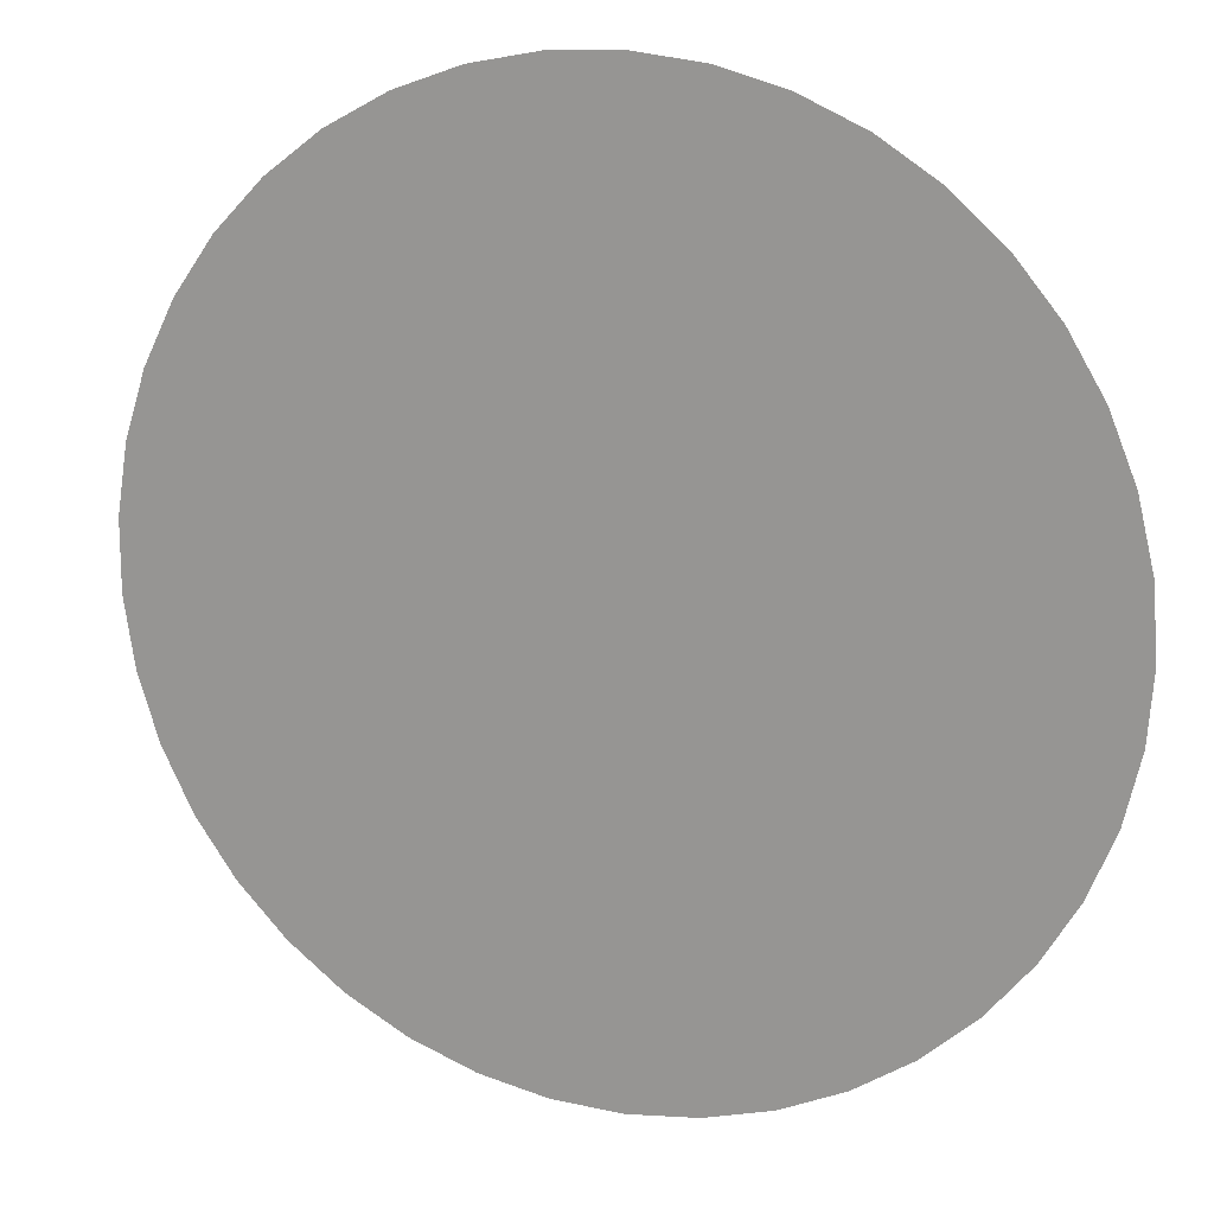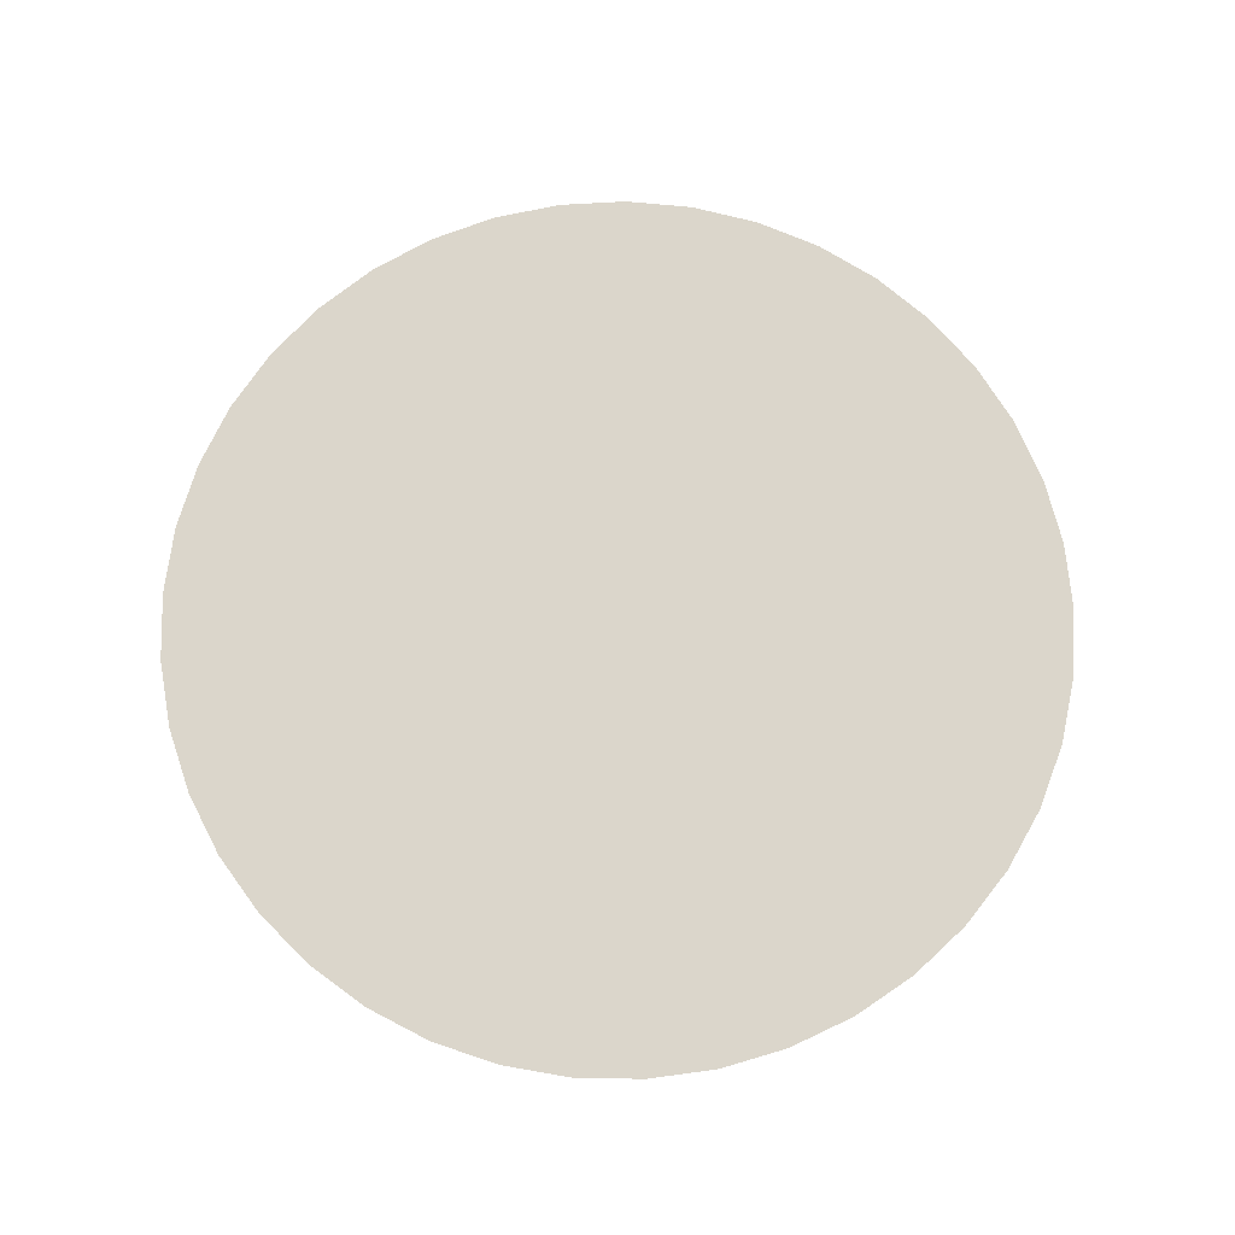
<metadata>
{"format":"obj","ext":"obj","renderer":"f3d","projection":"perspective","resolution":1024,"background":"white","views":[{"elev":16.3,"azim":20.6,"up":"+Y"},{"elev":73.5,"azim":-106.5,"up":"+Z"}]}
</metadata>
<code>
v -2.357e-17 1.632e-17 0.002668
v -2.357e-17 1.632e-17 -0.002668
v 1 1.632e-17 0.002668
v 0.9883 0.1526 0.002668
v 0.9534 0.3017 0.002668
v 0.8962 0.4437 0.002668
v 0.8179 0.5753 0.002668
v 0.7205 0.6934 0.002668
v 0.6062 0.7953 0.002668
v 0.4777 0.8785 0.002668
v 0.338 0.9411 0.002668
v 0.1904 0.9817 0.002668
v 0.0383 0.9993 0.002668
v -0.1147 0.9934 0.002668
v -0.265 0.9643 0.002668
v -0.4091 0.9125 0.002668
v -0.5436 0.8394 0.002668
v -0.6653 0.7466 0.002668
v -0.7715 0.6362 0.002668
v -0.8596 0.511 0.002668
v -0.9275 0.3738 0.002668
v -0.9737 0.2279 0.002668
v -0.9971 0.07655 0.002668
v -0.9971 -0.07655 0.002668
v -0.9737 -0.2279 0.002668
v -0.9275 -0.3738 0.002668
v -0.8596 -0.511 0.002668
v -0.7715 -0.6362 0.002668
v -0.6653 -0.7466 0.002668
v -0.5436 -0.8394 0.002668
v -0.4091 -0.9125 0.002668
v -0.265 -0.9643 0.002668
v -0.1147 -0.9934 0.002668
v 0.0383 -0.9993 0.002668
v 0.1904 -0.9817 0.002668
v 0.338 -0.9411 0.002668
v 0.4777 -0.8785 0.002668
v 0.6062 -0.7953 0.002668
v 0.7205 -0.6934 0.002668
v 0.8179 -0.5753 0.002668
v 0.8962 -0.4437 0.002668
v 0.9534 -0.3017 0.002668
v 0.9883 -0.1526 0.002668
v 0.9286 1.632e-17 0.001906
v 0.9177 0.1417 0.001906
v 0.8853 0.2802 0.001906
v 0.8322 0.412 0.001906
v 0.7595 0.5342 0.001906
v 0.6691 0.6439 0.001906
v 0.5629 0.7385 0.001906
v 0.4436 0.8158 0.001906
v 0.3139 0.8739 0.001906
v 0.1768 0.9116 0.001906
v 0.03557 0.9279 0.001906
v -0.1065 0.9224 0.001906
v -0.2461 0.8954 0.001906
v -0.3798 0.8473 0.001906
v -0.5047 0.7794 0.001906
v -0.6178 0.6932 0.001906
v -0.7164 0.5908 0.001906
v -0.7982 0.4745 0.001906
v -0.8612 0.3471 0.001906
v -0.9041 0.2116 0.001906
v -0.9258 0.07108 0.001906
v -0.9258 -0.07108 0.001906
v -0.9041 -0.2116 0.001906
v -0.8612 -0.3471 0.001906
v -0.7982 -0.4745 0.001906
v -0.7164 -0.5908 0.001906
v -0.6178 -0.6932 0.001906
v -0.5047 -0.7794 0.001906
v -0.3798 -0.8473 0.001906
v -0.2461 -0.8954 0.001906
v -0.1065 -0.9224 0.001906
v 0.03557 -0.9279 0.001906
v 0.1768 -0.9116 0.001906
v 0.3139 -0.8739 0.001906
v 0.4436 -0.8158 0.001906
v 0.5629 -0.7385 0.001906
v 0.6691 -0.6439 0.001906
v 0.7595 -0.5342 0.001906
v 0.8322 -0.412 0.001906
v 0.8853 -0.2802 0.001906
v 0.9177 -0.1417 0.001906
v 0.8571 1.632e-17 0.001143
v 0.8471 0.1308 0.001143
v 0.8172 0.2586 0.001143
v 0.7681 0.3803 0.001143
v 0.7011 0.4931 0.001143
v 0.6176 0.5944 0.001143
v 0.5196 0.6817 0.001143
v 0.4095 0.753 0.001143
v 0.2897 0.8067 0.001143
v 0.1632 0.8415 0.001143
v 0.03283 0.8565 0.001143
v -0.0983 0.8515 0.001143
v -0.2271 0.8265 0.001143
v -0.3506 0.7821 0.001143
v -0.4659 0.7195 0.001143
v -0.5703 0.6399 0.001143
v -0.6613 0.5453 0.001143
v -0.7368 0.438 0.001143
v -0.795 0.3204 0.001143
v -0.8346 0.1953 0.001143
v -0.8546 0.06561 0.001143
v -0.8546 -0.06561 0.001143
v -0.8346 -0.1953 0.001143
v -0.795 -0.3204 0.001143
v -0.7368 -0.438 0.001143
v -0.6613 -0.5453 0.001143
v -0.5703 -0.6399 0.001143
v -0.4659 -0.7195 0.001143
v -0.3506 -0.7821 0.001143
v -0.2271 -0.8265 0.001143
v -0.0983 -0.8515 0.001143
v 0.03283 -0.8565 0.001143
v 0.1632 -0.8415 0.001143
v 0.2897 -0.8067 0.001143
v 0.4095 -0.753 0.001143
v 0.5196 -0.6817 0.001143
v 0.6176 -0.5944 0.001143
v 0.7011 -0.4931 0.001143
v 0.7681 -0.3803 0.001143
v 0.8172 -0.2586 0.001143
v 0.8471 -0.1308 0.001143
v 0.7857 1.632e-17 0.0003812
v 0.7765 0.1199 0.0003812
v 0.7491 0.2371 0.0003812
v 0.7041 0.3486 0.0003812
v 0.6427 0.452 0.0003812
v 0.5661 0.5448 0.0003812
v 0.4763 0.6249 0.0003812
v 0.3754 0.6903 0.0003812
v 0.2656 0.7395 0.0003812
v 0.1496 0.7713 0.0003812
v 0.03009 0.7851 0.0003812
v -0.09011 0.7805 0.0003812
v -0.2082 0.7576 0.0003812
v -0.3214 0.717 0.0003812
v -0.4271 0.6595 0.0003812
v -0.5228 0.5866 0.0003812
v -0.6062 0.4999 0.0003812
v -0.6754 0.4015 0.0003812
v -0.7287 0.2937 0.0003812
v -0.765 0.179 0.0003812
v -0.7834 0.06015 0.0003812
v -0.7834 -0.06015 0.0003812
v -0.765 -0.179 0.0003812
v -0.7287 -0.2937 0.0003812
v -0.6754 -0.4015 0.0003812
v -0.6062 -0.4999 0.0003812
v -0.5228 -0.5866 0.0003812
v -0.4271 -0.6595 0.0003812
v -0.3214 -0.717 0.0003812
v -0.2082 -0.7576 0.0003812
v -0.09011 -0.7805 0.0003812
v 0.03009 -0.7851 0.0003812
v 0.1496 -0.7713 0.0003812
v 0.2656 -0.7395 0.0003812
v 0.3754 -0.6903 0.0003812
v 0.4763 -0.6249 0.0003812
v 0.5661 -0.5448 0.0003812
v 0.6427 -0.452 0.0003812
v 0.7041 -0.3486 0.0003812
v 0.7491 -0.2371 0.0003812
v 0.7765 -0.1199 0.0003812
v 0.7143 1.632e-17 -0.0003812
v 0.7059 0.109 -0.0003812
v 0.681 0.2155 -0.0003812
v 0.6401 0.3169 -0.0003812
v 0.5842 0.4109 -0.0003812
v 0.5147 0.4953 -0.0003812
v 0.433 0.5681 -0.0003812
v 0.3412 0.6275 -0.0003812
v 0.2414 0.6722 -0.0003812
v 0.136 0.7012 -0.0003812
v 0.02736 0.7138 -0.0003812
v -0.08192 0.7096 -0.0003812
v -0.1893 0.6887 -0.0003812
v -0.2922 0.6518 -0.0003812
v -0.3883 0.5995 -0.0003812
v -0.4752 0.5333 -0.0003812
v -0.5511 0.4545 -0.0003812
v -0.614 0.365 -0.0003812
v -0.6625 0.267 -0.0003812
v -0.6955 0.1628 -0.0003812
v -0.7122 0.05468 -0.0003812
v -0.7122 -0.05468 -0.0003812
v -0.6955 -0.1628 -0.0003812
v -0.6625 -0.267 -0.0003812
v -0.614 -0.365 -0.0003812
v -0.5511 -0.4545 -0.0003812
v -0.4752 -0.5333 -0.0003812
v -0.3883 -0.5995 -0.0003812
v -0.2922 -0.6518 -0.0003812
v -0.1893 -0.6887 -0.0003812
v -0.08192 -0.7096 -0.0003812
v 0.02736 -0.7138 -0.0003812
v 0.136 -0.7012 -0.0003812
v 0.2414 -0.6722 -0.0003812
v 0.3412 -0.6275 -0.0003812
v 0.433 -0.5681 -0.0003812
v 0.5147 -0.4953 -0.0003812
v 0.5842 -0.4109 -0.0003812
v 0.6401 -0.3169 -0.0003812
v 0.681 -0.2155 -0.0003812
v 0.7059 -0.109 -0.0003812
v 0.6429 1.632e-17 -0.001143
v 0.6353 0.09813 -0.001143
v 0.6129 0.194 -0.001143
v 0.5761 0.2852 -0.001143
v 0.5258 0.3698 -0.001143
v 0.4632 0.4458 -0.001143
v 0.3897 0.5113 -0.001143
v 0.3071 0.5648 -0.001143
v 0.2173 0.605 -0.001143
v 0.1224 0.6311 -0.001143
v 0.02462 0.6424 -0.001143
v -0.07372 0.6386 -0.001143
v -0.1703 0.6199 -0.001143
v -0.263 0.5866 -0.001143
v -0.3494 0.5396 -0.001143
v -0.4277 0.4799 -0.001143
v -0.496 0.409 -0.001143
v -0.5526 0.3285 -0.001143
v -0.5962 0.2403 -0.001143
v -0.6259 0.1465 -0.001143
v -0.641 0.04921 -0.001143
v -0.641 -0.04921 -0.001143
v -0.6259 -0.1465 -0.001143
v -0.5962 -0.2403 -0.001143
v -0.5526 -0.3285 -0.001143
v -0.496 -0.409 -0.001143
v -0.4277 -0.4799 -0.001143
v -0.3494 -0.5396 -0.001143
v -0.263 -0.5866 -0.001143
v -0.1703 -0.6199 -0.001143
v -0.07372 -0.6386 -0.001143
v 0.02462 -0.6424 -0.001143
v 0.1224 -0.6311 -0.001143
v 0.2173 -0.605 -0.001143
v 0.3071 -0.5648 -0.001143
v 0.3897 -0.5113 -0.001143
v 0.4632 -0.4458 -0.001143
v 0.5258 -0.3698 -0.001143
v 0.5761 -0.2852 -0.001143
v 0.6129 -0.194 -0.001143
v 0.6353 -0.09813 -0.001143
v 0.5714 1.632e-17 -0.001906
v 0.5647 0.08723 -0.001906
v 0.5448 0.1724 -0.001906
v 0.5121 0.2536 -0.001906
v 0.4674 0.3288 -0.001906
v 0.4117 0.3962 -0.001906
v 0.3464 0.4545 -0.001906
v 0.273 0.502 -0.001906
v 0.1932 0.5378 -0.001906
v 0.1088 0.561 -0.001906
v 0.02189 0.571 -0.001906
v -0.06553 0.5677 -0.001906
v -0.1514 0.551 -0.001906
v -0.2338 0.5214 -0.001906
v -0.3106 0.4796 -0.001906
v -0.3802 0.4266 -0.001906
v -0.4408 0.3636 -0.001906
v -0.4912 0.292 -0.001906
v -0.53 0.2136 -0.001906
v -0.5564 0.1302 -0.001906
v -0.5697 0.04374 -0.001906
v -0.5697 -0.04374 -0.001906
v -0.5564 -0.1302 -0.001906
v -0.53 -0.2136 -0.001906
v -0.4912 -0.292 -0.001906
v -0.4408 -0.3636 -0.001906
v -0.3802 -0.4266 -0.001906
v -0.3106 -0.4796 -0.001906
v -0.2338 -0.5214 -0.001906
v -0.1514 -0.551 -0.001906
v -0.06553 -0.5677 -0.001906
v 0.02189 -0.571 -0.001906
v 0.1088 -0.561 -0.001906
v 0.1932 -0.5378 -0.001906
v 0.273 -0.502 -0.001906
v 0.3464 -0.4545 -0.001906
v 0.4117 -0.3962 -0.001906
v 0.4674 -0.3288 -0.001906
v 0.5121 -0.2536 -0.001906
v 0.5448 -0.1724 -0.001906
v 0.5647 -0.08723 -0.001906
v 0.5 1.632e-17 -0.002668
v 0.4941 0.07632 -0.002668
v 0.4767 0.1509 -0.002668
v 0.4481 0.2219 -0.002668
v 0.409 0.2877 -0.002668
v 0.3603 0.3467 -0.002668
v 0.3031 0.3976 -0.002668
v 0.2389 0.4393 -0.002668
v 0.169 0.4706 -0.002668
v 0.0952 0.4909 -0.002668
v 0.01915 0.4996 -0.002668
v -0.05734 0.4967 -0.002668
v -0.1325 0.4821 -0.002668
v -0.2045 0.4562 -0.002668
v -0.2718 0.4197 -0.002668
v -0.3327 0.3733 -0.002668
v -0.3857 0.3181 -0.002668
v -0.4298 0.2555 -0.002668
v -0.4637 0.1869 -0.002668
v -0.4868 0.1139 -0.002668
v -0.4985 0.03827 -0.002668
v -0.4985 -0.03827 -0.002668
v -0.4868 -0.1139 -0.002668
v -0.4637 -0.1869 -0.002668
v -0.4298 -0.2555 -0.002668
v -0.3857 -0.3181 -0.002668
v -0.3327 -0.3733 -0.002668
v -0.2718 -0.4197 -0.002668
v -0.2045 -0.4562 -0.002668
v -0.1325 -0.4821 -0.002668
v -0.05734 -0.4967 -0.002668
v 0.01915 -0.4996 -0.002668
v 0.0952 -0.4909 -0.002668
v 0.169 -0.4706 -0.002668
v 0.2389 -0.4393 -0.002668
v 0.3031 -0.3976 -0.002668
v 0.3603 -0.3467 -0.002668
v 0.409 -0.2877 -0.002668
v 0.4481 -0.2219 -0.002668
v 0.4767 -0.1509 -0.002668
v 0.4941 -0.07632 -0.002668
f 1 3 4
f 2 291 290
f 1 4 5
f 2 292 291
f 1 5 6
f 2 293 292
f 1 6 7
f 2 294 293
f 1 7 8
f 2 295 294
f 1 8 9
f 2 296 295
f 1 9 10
f 2 297 296
f 1 10 11
f 2 298 297
f 1 11 12
f 2 299 298
f 1 12 13
f 2 300 299
f 1 13 14
f 2 301 300
f 1 14 15
f 2 302 301
f 1 15 16
f 2 303 302
f 1 16 17
f 2 304 303
f 1 17 18
f 2 305 304
f 1 18 19
f 2 306 305
f 1 19 20
f 2 307 306
f 1 20 21
f 2 308 307
f 1 21 22
f 2 309 308
f 1 22 23
f 2 310 309
f 1 23 24
f 2 311 310
f 1 24 25
f 2 312 311
f 1 25 26
f 2 313 312
f 1 26 27
f 2 314 313
f 1 27 28
f 2 315 314
f 1 28 29
f 2 316 315
f 1 29 30
f 2 317 316
f 1 30 31
f 2 318 317
f 1 31 32
f 2 319 318
f 1 32 33
f 2 320 319
f 1 33 34
f 2 321 320
f 1 34 35
f 2 322 321
f 1 35 36
f 2 323 322
f 1 36 37
f 2 324 323
f 1 37 38
f 2 325 324
f 1 38 39
f 2 326 325
f 1 39 40
f 2 327 326
f 1 40 41
f 2 328 327
f 1 41 42
f 2 329 328
f 1 42 43
f 2 330 329
f 1 43 3
f 2 290 330
f 44 4 3
f 44 45 4
f 45 5 4
f 45 46 5
f 46 6 5
f 46 47 6
f 47 7 6
f 47 48 7
f 48 8 7
f 48 49 8
f 49 9 8
f 49 50 9
f 50 10 9
f 50 51 10
f 51 11 10
f 51 52 11
f 52 12 11
f 52 53 12
f 53 13 12
f 53 54 13
f 54 14 13
f 54 55 14
f 55 15 14
f 55 56 15
f 56 16 15
f 56 57 16
f 57 17 16
f 57 58 17
f 58 18 17
f 58 59 18
f 59 19 18
f 59 60 19
f 60 20 19
f 60 61 20
f 61 21 20
f 61 62 21
f 62 22 21
f 62 63 22
f 63 23 22
f 63 64 23
f 64 24 23
f 64 65 24
f 65 25 24
f 65 66 25
f 66 26 25
f 66 67 26
f 67 27 26
f 67 68 27
f 68 28 27
f 68 69 28
f 69 29 28
f 69 70 29
f 70 30 29
f 70 71 30
f 71 31 30
f 71 72 31
f 72 32 31
f 72 73 32
f 73 33 32
f 73 74 33
f 74 34 33
f 74 75 34
f 75 35 34
f 75 76 35
f 76 36 35
f 76 77 36
f 77 37 36
f 77 78 37
f 78 38 37
f 78 79 38
f 79 39 38
f 79 80 39
f 80 40 39
f 80 81 40
f 81 41 40
f 81 82 41
f 82 42 41
f 82 83 42
f 83 43 42
f 83 84 43
f 84 3 43
f 84 44 3
f 85 45 44
f 85 86 45
f 86 46 45
f 86 87 46
f 87 47 46
f 87 88 47
f 88 48 47
f 88 89 48
f 89 49 48
f 89 90 49
f 90 50 49
f 90 91 50
f 91 51 50
f 91 92 51
f 92 52 51
f 92 93 52
f 93 53 52
f 93 94 53
f 94 54 53
f 94 95 54
f 95 55 54
f 95 96 55
f 96 56 55
f 96 97 56
f 97 57 56
f 97 98 57
f 98 58 57
f 98 99 58
f 99 59 58
f 99 100 59
f 100 60 59
f 100 101 60
f 101 61 60
f 101 102 61
f 102 62 61
f 102 103 62
f 103 63 62
f 103 104 63
f 104 64 63
f 104 105 64
f 105 65 64
f 105 106 65
f 106 66 65
f 106 107 66
f 107 67 66
f 107 108 67
f 108 68 67
f 108 109 68
f 109 69 68
f 109 110 69
f 110 70 69
f 110 111 70
f 111 71 70
f 111 112 71
f 112 72 71
f 112 113 72
f 113 73 72
f 113 114 73
f 114 74 73
f 114 115 74
f 115 75 74
f 115 116 75
f 116 76 75
f 116 117 76
f 117 77 76
f 117 118 77
f 118 78 77
f 118 119 78
f 119 79 78
f 119 120 79
f 120 80 79
f 120 121 80
f 121 81 80
f 121 122 81
f 122 82 81
f 122 123 82
f 123 83 82
f 123 124 83
f 124 84 83
f 124 125 84
f 125 44 84
f 125 85 44
f 126 86 85
f 126 127 86
f 127 87 86
f 127 128 87
f 128 88 87
f 128 129 88
f 129 89 88
f 129 130 89
f 130 90 89
f 130 131 90
f 131 91 90
f 131 132 91
f 132 92 91
f 132 133 92
f 133 93 92
f 133 134 93
f 134 94 93
f 134 135 94
f 135 95 94
f 135 136 95
f 136 96 95
f 136 137 96
f 137 97 96
f 137 138 97
f 138 98 97
f 138 139 98
f 139 99 98
f 139 140 99
f 140 100 99
f 140 141 100
f 141 101 100
f 141 142 101
f 142 102 101
f 142 143 102
f 143 103 102
f 143 144 103
f 144 104 103
f 144 145 104
f 145 105 104
f 145 146 105
f 146 106 105
f 146 147 106
f 147 107 106
f 147 148 107
f 148 108 107
f 148 149 108
f 149 109 108
f 149 150 109
f 150 110 109
f 150 151 110
f 151 111 110
f 151 152 111
f 152 112 111
f 152 153 112
f 153 113 112
f 153 154 113
f 154 114 113
f 154 155 114
f 155 115 114
f 155 156 115
f 156 116 115
f 156 157 116
f 157 117 116
f 157 158 117
f 158 118 117
f 158 159 118
f 159 119 118
f 159 160 119
f 160 120 119
f 160 161 120
f 161 121 120
f 161 162 121
f 162 122 121
f 162 163 122
f 163 123 122
f 163 164 123
f 164 124 123
f 164 165 124
f 165 125 124
f 165 166 125
f 166 85 125
f 166 126 85
f 167 127 126
f 167 168 127
f 168 128 127
f 168 169 128
f 169 129 128
f 169 170 129
f 170 130 129
f 170 171 130
f 171 131 130
f 171 172 131
f 172 132 131
f 172 173 132
f 173 133 132
f 173 174 133
f 174 134 133
f 174 175 134
f 175 135 134
f 175 176 135
f 176 136 135
f 176 177 136
f 177 137 136
f 177 178 137
f 178 138 137
f 178 179 138
f 179 139 138
f 179 180 139
f 180 140 139
f 180 181 140
f 181 141 140
f 181 182 141
f 182 142 141
f 182 183 142
f 183 143 142
f 183 184 143
f 184 144 143
f 184 185 144
f 185 145 144
f 185 186 145
f 186 146 145
f 186 187 146
f 187 147 146
f 187 188 147
f 188 148 147
f 188 189 148
f 189 149 148
f 189 190 149
f 190 150 149
f 190 191 150
f 191 151 150
f 191 192 151
f 192 152 151
f 192 193 152
f 193 153 152
f 193 194 153
f 194 154 153
f 194 195 154
f 195 155 154
f 195 196 155
f 196 156 155
f 196 197 156
f 197 157 156
f 197 198 157
f 198 158 157
f 198 199 158
f 199 159 158
f 199 200 159
f 200 160 159
f 200 201 160
f 201 161 160
f 201 202 161
f 202 162 161
f 202 203 162
f 203 163 162
f 203 204 163
f 204 164 163
f 204 205 164
f 205 165 164
f 205 206 165
f 206 166 165
f 206 207 166
f 207 126 166
f 207 167 126
f 208 168 167
f 208 209 168
f 209 169 168
f 209 210 169
f 210 170 169
f 210 211 170
f 211 171 170
f 211 212 171
f 212 172 171
f 212 213 172
f 213 173 172
f 213 214 173
f 214 174 173
f 214 215 174
f 215 175 174
f 215 216 175
f 216 176 175
f 216 217 176
f 217 177 176
f 217 218 177
f 218 178 177
f 218 219 178
f 219 179 178
f 219 220 179
f 220 180 179
f 220 221 180
f 221 181 180
f 221 222 181
f 222 182 181
f 222 223 182
f 223 183 182
f 223 224 183
f 224 184 183
f 224 225 184
f 225 185 184
f 225 226 185
f 226 186 185
f 226 227 186
f 227 187 186
f 227 228 187
f 228 188 187
f 228 229 188
f 229 189 188
f 229 230 189
f 230 190 189
f 230 231 190
f 231 191 190
f 231 232 191
f 232 192 191
f 232 233 192
f 233 193 192
f 233 234 193
f 234 194 193
f 234 235 194
f 235 195 194
f 235 236 195
f 236 196 195
f 236 237 196
f 237 197 196
f 237 238 197
f 238 198 197
f 238 239 198
f 239 199 198
f 239 240 199
f 240 200 199
f 240 241 200
f 241 201 200
f 241 242 201
f 242 202 201
f 242 243 202
f 243 203 202
f 243 244 203
f 244 204 203
f 244 245 204
f 245 205 204
f 245 246 205
f 246 206 205
f 246 247 206
f 247 207 206
f 247 248 207
f 248 167 207
f 248 208 167
f 249 209 208
f 249 250 209
f 250 210 209
f 250 251 210
f 251 211 210
f 251 252 211
f 252 212 211
f 252 253 212
f 253 213 212
f 253 254 213
f 254 214 213
f 254 255 214
f 255 215 214
f 255 256 215
f 256 216 215
f 256 257 216
f 257 217 216
f 257 258 217
f 258 218 217
f 258 259 218
f 259 219 218
f 259 260 219
f 260 220 219
f 260 261 220
f 261 221 220
f 261 262 221
f 262 222 221
f 262 263 222
f 263 223 222
f 263 264 223
f 264 224 223
f 264 265 224
f 265 225 224
f 265 266 225
f 266 226 225
f 266 267 226
f 267 227 226
f 267 268 227
f 268 228 227
f 268 269 228
f 269 229 228
f 269 270 229
f 270 230 229
f 270 271 230
f 271 231 230
f 271 272 231
f 272 232 231
f 272 273 232
f 273 233 232
f 273 274 233
f 274 234 233
f 274 275 234
f 275 235 234
f 275 276 235
f 276 236 235
f 276 277 236
f 277 237 236
f 277 278 237
f 278 238 237
f 278 279 238
f 279 239 238
f 279 280 239
f 280 240 239
f 280 281 240
f 281 241 240
f 281 282 241
f 282 242 241
f 282 283 242
f 283 243 242
f 283 284 243
f 284 244 243
f 284 285 244
f 285 245 244
f 285 286 245
f 286 246 245
f 286 287 246
f 287 247 246
f 287 288 247
f 288 248 247
f 288 289 248
f 289 208 248
f 289 249 208
f 290 250 249
f 290 291 250
f 291 251 250
f 291 292 251
f 292 252 251
f 292 293 252
f 293 253 252
f 293 294 253
f 294 254 253
f 294 295 254
f 295 255 254
f 295 296 255
f 296 256 255
f 296 297 256
f 297 257 256
f 297 298 257
f 298 258 257
f 298 299 258
f 299 259 258
f 299 300 259
f 300 260 259
f 300 301 260
f 301 261 260
f 301 302 261
f 302 262 261
f 302 303 262
f 303 263 262
f 303 304 263
f 304 264 263
f 304 305 264
f 305 265 264
f 305 306 265
f 306 266 265
f 306 307 266
f 307 267 266
f 307 308 267
f 308 268 267
f 308 309 268
f 309 269 268
f 309 310 269
f 310 270 269
f 310 311 270
f 311 271 270
f 311 312 271
f 312 272 271
f 312 313 272
f 313 273 272
f 313 314 273
f 314 274 273
f 314 315 274
f 315 275 274
f 315 316 275
f 316 276 275
f 316 317 276
f 317 277 276
f 317 318 277
f 318 278 277
f 318 319 278
f 319 279 278
f 319 320 279
f 320 280 279
f 320 321 280
f 321 281 280
f 321 322 281
f 322 282 281
f 322 323 282
f 323 283 282
f 323 324 283
f 324 284 283
f 324 325 284
f 325 285 284
f 325 326 285
f 326 286 285
f 326 327 286
f 327 287 286
f 327 328 287
f 328 288 287
f 328 329 288
f 329 289 288
f 329 330 289
f 330 249 289
f 330 290 249

</code>
